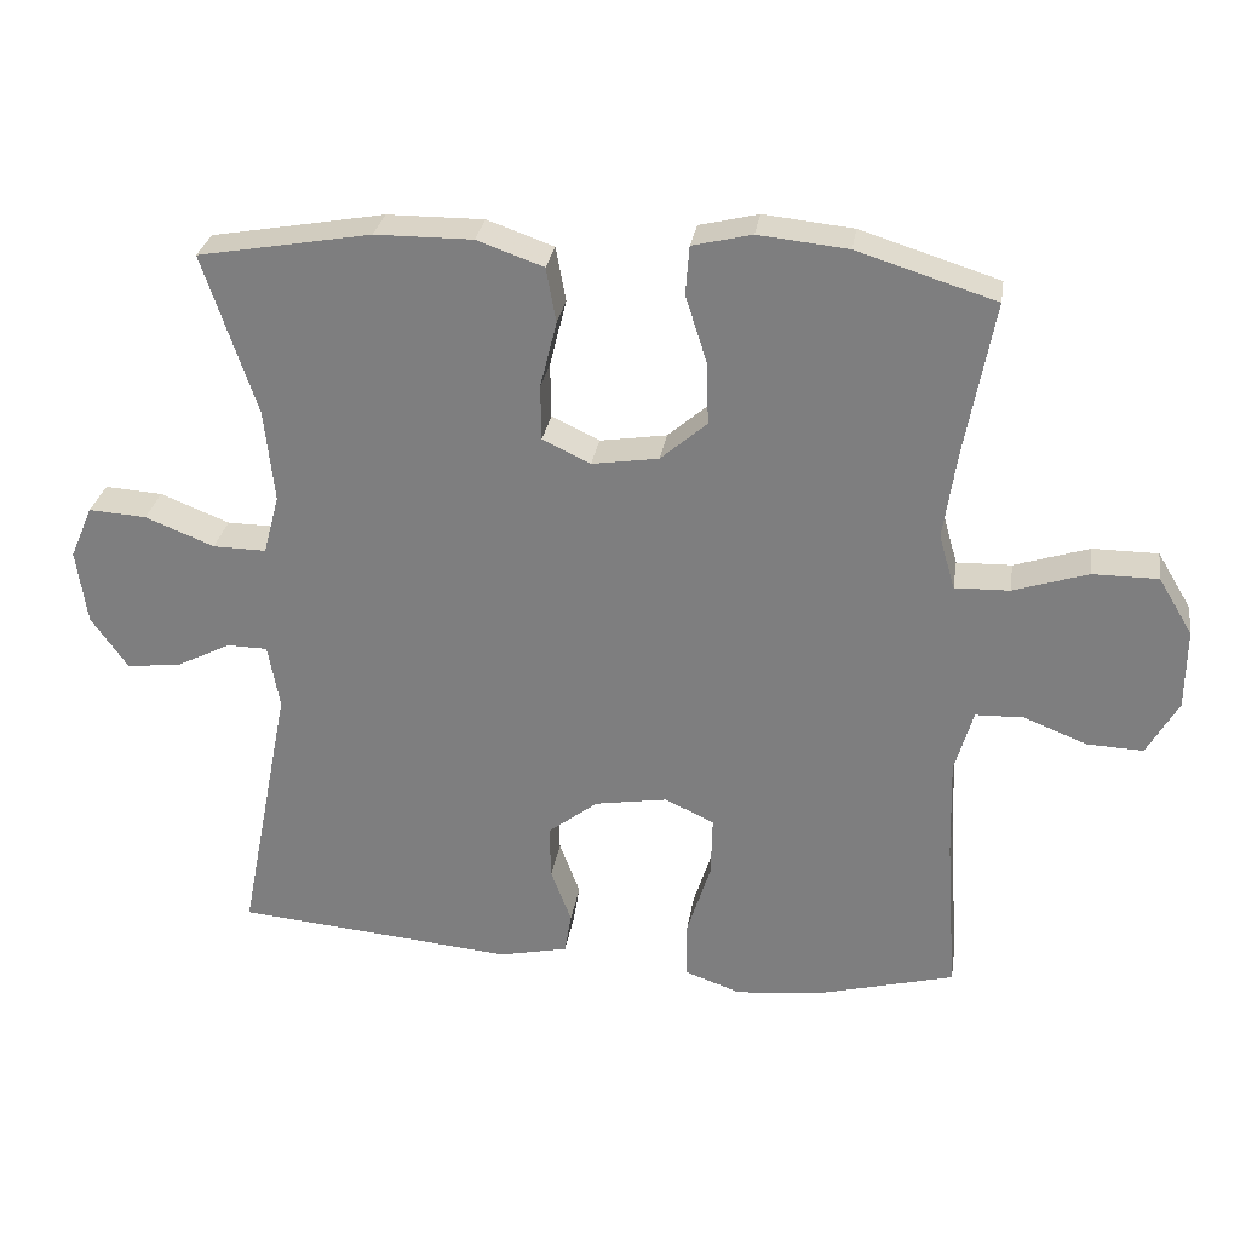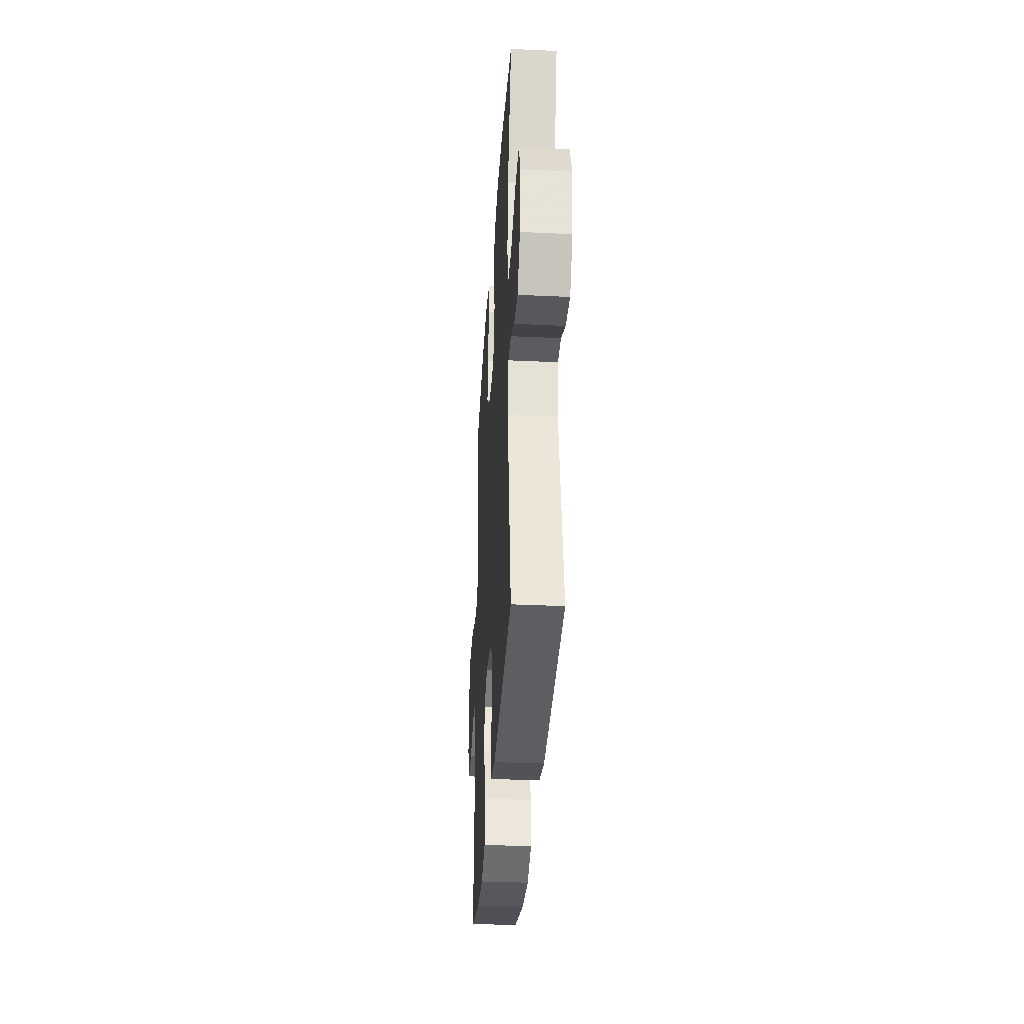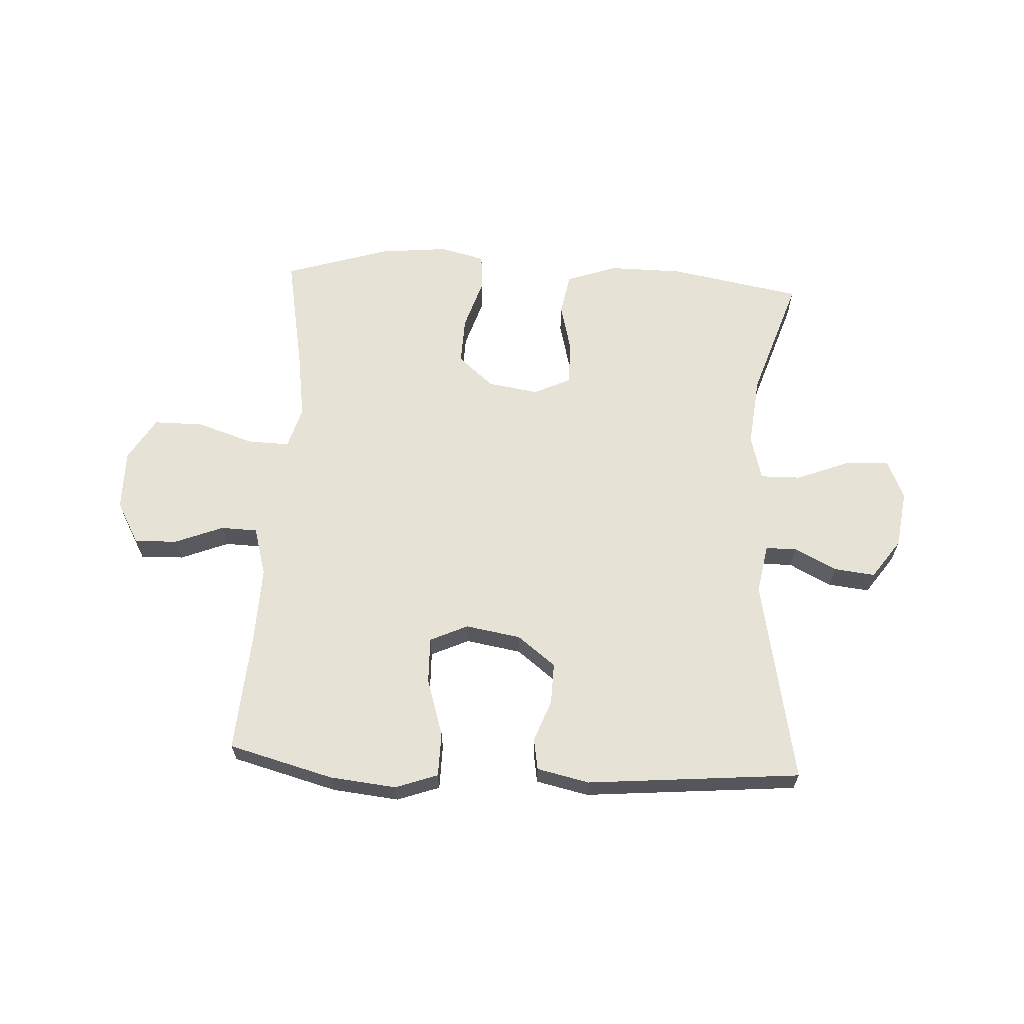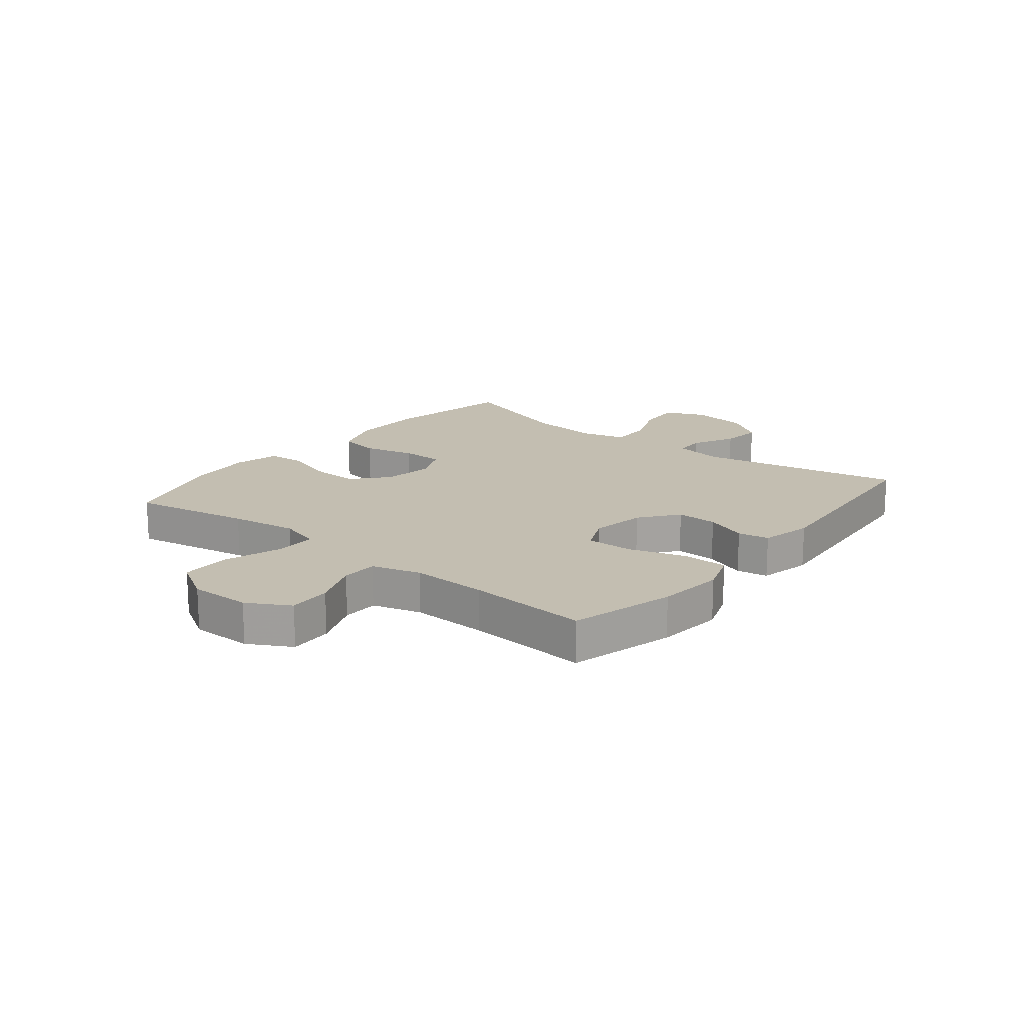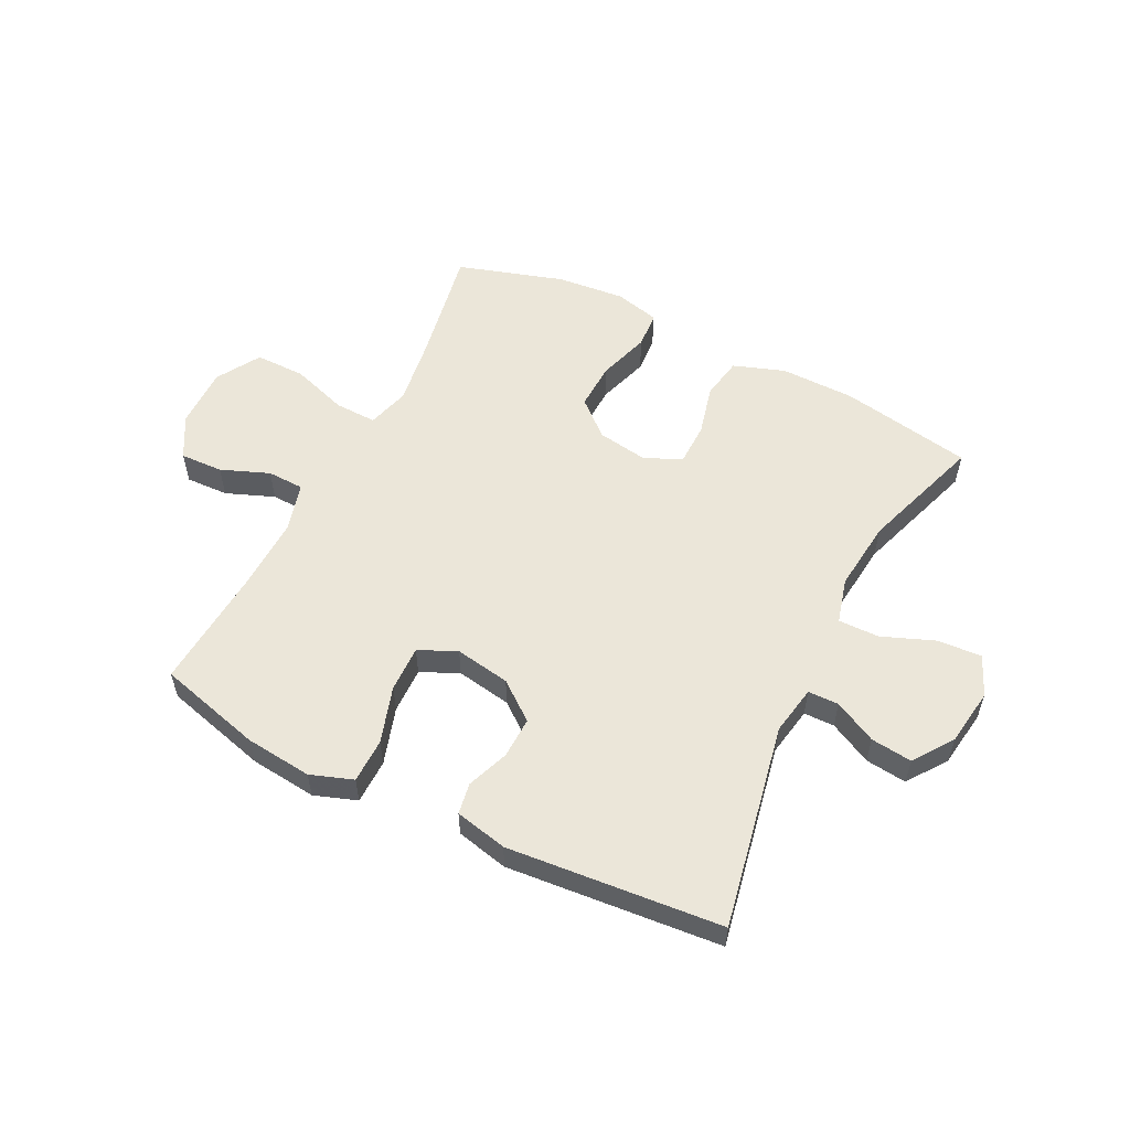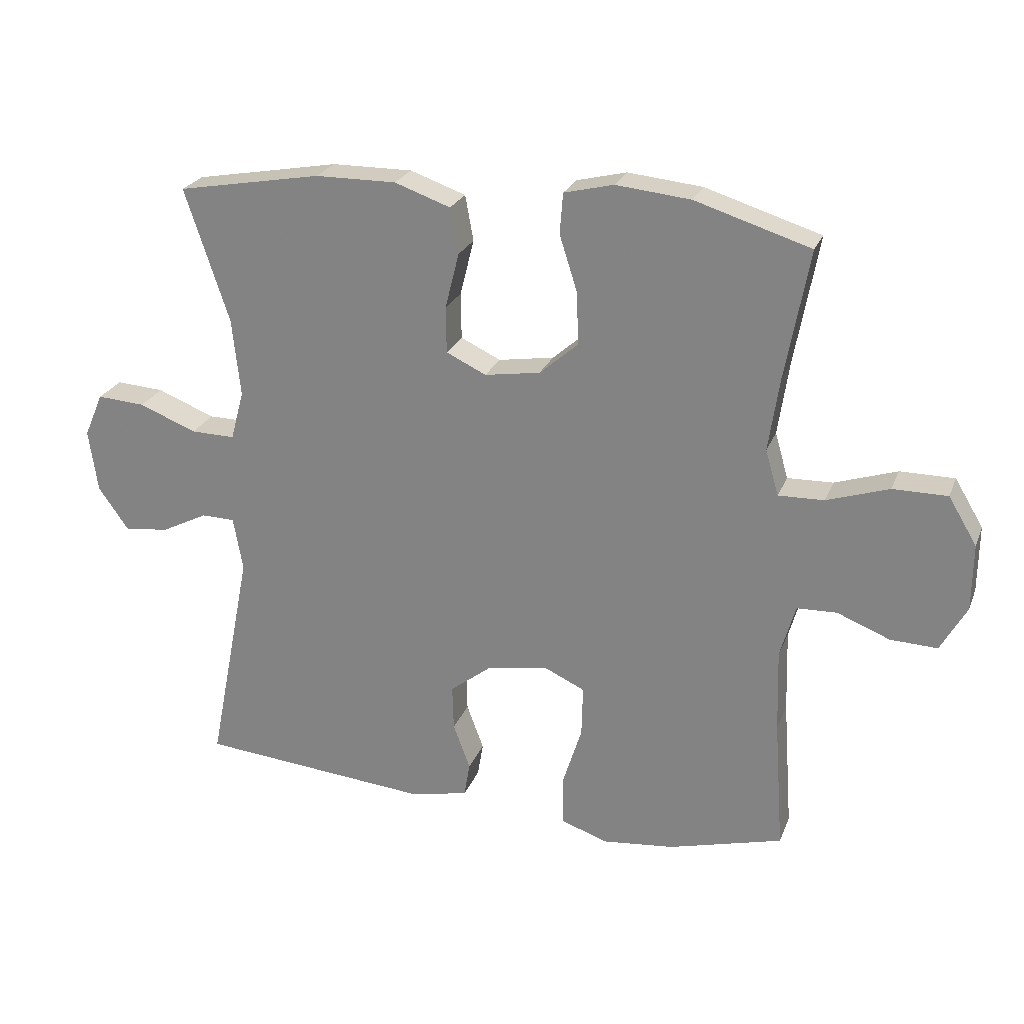
<metadata>
{"format":"obj","ext":"obj","renderer":"f3d","projection":"perspective","resolution":1024,"background":"white","views":[{"elev":29.1,"azim":8.9,"up":"+Z"},{"elev":-34.2,"azim":-93.6,"up":"+Z"},{"elev":63.7,"azim":-176.9,"up":"+Y"},{"elev":17.2,"azim":128.8,"up":"+Y"},{"elev":55.8,"azim":-153.3,"up":"+Y"},{"elev":24.3,"azim":18.1,"up":"+Z"}]}
</metadata>
<code>
v -0.5 0.07 0.5
v -0.272 0.07 0.541
v -0.144 0.07 0.542
v -0.056 0.07 0.511
v -0.043 0.07 0.439
v -0.065 0.07 0.351
v -0.064 0.07 0.278
v -0.001 0.07 0.248
v 0.087 0.07 0.262
v 0.148 0.07 0.315
v 0.145 0.07 0.398
v 0.117 0.07 0.486
v 0.122 0.07 0.55
v 0.2 0.07 0.569
v 0.318 0.07 0.557
v 0.5 0.07 0.5
v 0.462 0.07 0.295
v 0.445 0.07 0.18
v 0.466 0.07 0.108
v 0.538 0.07 0.11
v 0.636 0.07 0.142
v 0.722 0.07 0.142
v 0.767 0.07 0.067
v 0.766 0.07 -0.038
v 0.725 0.07 -0.111
v 0.651 0.07 -0.108
v 0.568 0.07 -0.075
v 0.505 0.07 -0.077
v 0.481 0.07 -0.161
v 0.485 0.07 -0.292
v 0.5 0.07 -0.5
v 0.32 0.07 -0.548
v 0.205 0.07 -0.56
v 0.132 0.07 -0.534
v 0.131 0.07 -0.457
v 0.162 0.07 -0.359
v 0.164 0.07 -0.279
v 0.099 0.07 -0.249
v 0.004 0.07 -0.265
v -0.062 0.07 -0.316
v -0.06 0.07 -0.387
v -0.033 0.07 -0.459
v -0.042 0.07 -0.513
v -0.132 0.07 -0.533
v -0.5 0.07 -0.5
v -0.431 0.07 -0.147
v -0.446 0.07 -0.062
v -0.499 0.07 -0.061
v -0.572 0.07 -0.098
v -0.643 0.07 -0.106
v -0.691 0.07 -0.038
v -0.705 0.07 0.061
v -0.675 0.07 0.13
v -0.599 0.07 0.125
v -0.508 0.07 0.089
v -0.438 0.07 0.088
v -0.417 0.07 0.166
v -0.43 0.07 0.289
v -0.5 0 0.5
v -0.272 0 0.541
v -0.144 0 0.542
v -0.056 0 0.511
v -0.043 0 0.439
v -0.065 0 0.351
v -0.064 0 0.278
v -0.001 0 0.248
v 0.087 0 0.262
v 0.148 0 0.315
v 0.145 0 0.398
v 0.117 0 0.486
v 0.122 0 0.55
v 0.2 0 0.569
v 0.318 0 0.557
v 0.5 0 0.5
v 0.462 0 0.295
v 0.445 0 0.18
v 0.466 0 0.108
v 0.538 0 0.11
v 0.636 0 0.142
v 0.722 0 0.142
v 0.767 0 0.067
v 0.766 0 -0.038
v 0.725 0 -0.111
v 0.651 0 -0.108
v 0.568 0 -0.075
v 0.505 0 -0.077
v 0.481 0 -0.161
v 0.485 0 -0.292
v 0.5 0 -0.5
v 0.32 0 -0.548
v 0.205 0 -0.56
v 0.132 0 -0.534
v 0.131 0 -0.457
v 0.162 0 -0.359
v 0.164 0 -0.279
v 0.099 0 -0.249
v 0.004 0 -0.265
v -0.062 0 -0.316
v -0.06 0 -0.387
v -0.033 0 -0.459
v -0.042 0 -0.513
v -0.132 0 -0.533
v -0.5 0 -0.5
v -0.431 0 -0.147
v -0.446 0 -0.062
v -0.499 0 -0.061
v -0.572 0 -0.098
v -0.643 0 -0.106
v -0.691 0 -0.038
v -0.705 0 0.061
v -0.675 0 0.13
v -0.599 0 0.125
v -0.508 0 0.089
v -0.438 0 0.088
v -0.417 0 0.166
v -0.43 0 0.289
f 53 54 55
f 52 53 55
f 51 52 55
f 50 51 55
f 49 50 55
f 48 49 55
f 47 48 55 56
f 46 47 56 57
f 44 45 46
f 43 44 46
f 42 43 46
f 41 42 46
f 40 41 46 57
f 34 35 36
f 33 34 36
f 32 33 36
f 31 32 36
f 30 31 36
f 29 30 36 37
f 28 29 37 38
f 25 26 27
f 24 25 27
f 23 24 27
f 22 23 27
f 21 22 27
f 20 21 27
f 19 20 27 28
f 28 38 39
f 19 28 39
f 18 19 39
f 15 16 17
f 14 15 17
f 13 14 17
f 12 13 17
f 11 12 17
f 10 11 17 18
f 4 5 6
f 3 4 6
f 2 3 6
f 1 2 6
f 58 1 6
f 58 6 7
f 57 58 7 8
f 40 57 8 9
f 18 39 40
f 10 18 40
f 9 10 40
f 113 112 111
f 113 111 110
f 113 110 109
f 113 109 108
f 113 108 107
f 113 107 106
f 114 113 106 105
f 115 114 105 104
f 104 103 102
f 104 102 101
f 104 101 100
f 104 100 99
f 115 104 99 98
f 94 93 92
f 94 92 91
f 94 91 90
f 94 90 89
f 94 89 88
f 95 94 88 87
f 96 95 87 86
f 85 84 83
f 85 83 82
f 85 82 81
f 85 81 80
f 85 80 79
f 85 79 78
f 86 85 78 77
f 97 96 86
f 97 86 77
f 97 77 76
f 75 74 73
f 75 73 72
f 75 72 71
f 75 71 70
f 75 70 69
f 76 75 69 68
f 64 63 62
f 64 62 61
f 64 61 60
f 64 60 59
f 64 59 116
f 65 64 116
f 66 65 116 115
f 67 66 115 98
f 98 97 76
f 98 76 68
f 98 68 67
f 1 59 60 2
f 2 60 61 3
f 3 61 62 4
f 4 62 63 5
f 5 63 64 6
f 6 64 65 7
f 7 65 66 8
f 8 66 67 9
f 9 67 68 10
f 10 68 69 11
f 11 69 70 12
f 12 70 71 13
f 13 71 72 14
f 14 72 73 15
f 15 73 74 16
f 16 74 75 17
f 17 75 76 18
f 18 76 77 19
f 19 77 78 20
f 20 78 79 21
f 21 79 80 22
f 22 80 81 23
f 23 81 82 24
f 24 82 83 25
f 25 83 84 26
f 26 84 85 27
f 27 85 86 28
f 28 86 87 29
f 29 87 88 30
f 30 88 89 31
f 31 89 90 32
f 32 90 91 33
f 33 91 92 34
f 34 92 93 35
f 35 93 94 36
f 36 94 95 37
f 37 95 96 38
f 38 96 97 39
f 39 97 98 40
f 40 98 99 41
f 41 99 100 42
f 42 100 101 43
f 43 101 102 44
f 44 102 103 45
f 45 103 104 46
f 46 104 105 47
f 47 105 106 48
f 48 106 107 49
f 49 107 108 50
f 50 108 109 51
f 51 109 110 52
f 52 110 111 53
f 53 111 112 54
f 54 112 113 55
f 55 113 114 56
f 56 114 115 57
f 57 115 116 58
f 58 116 59 1

</code>
